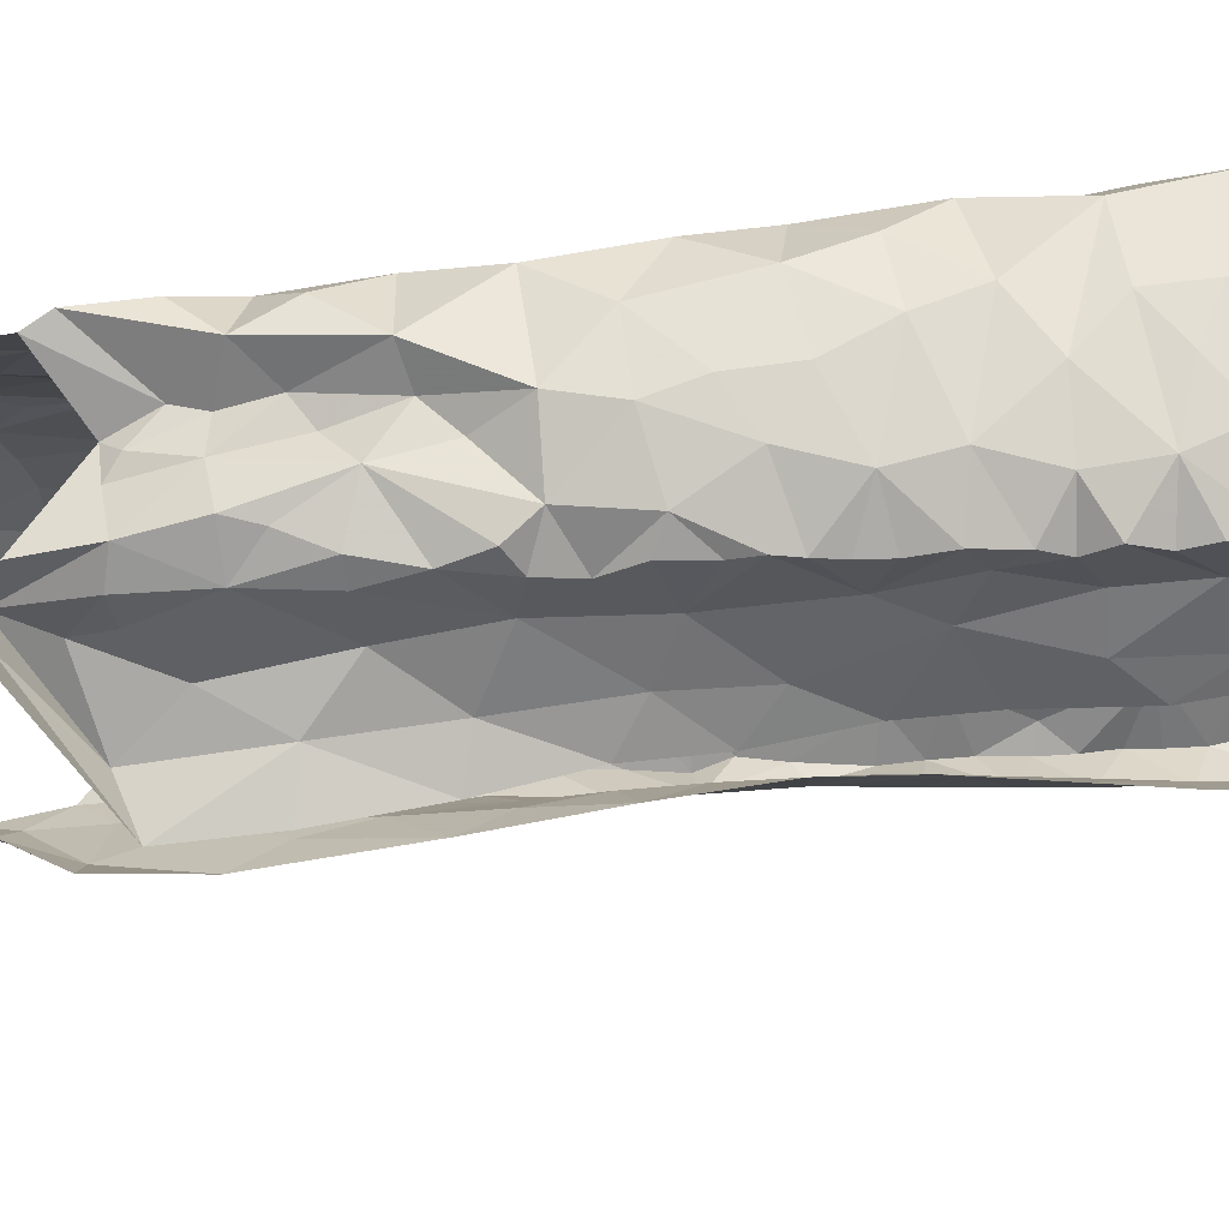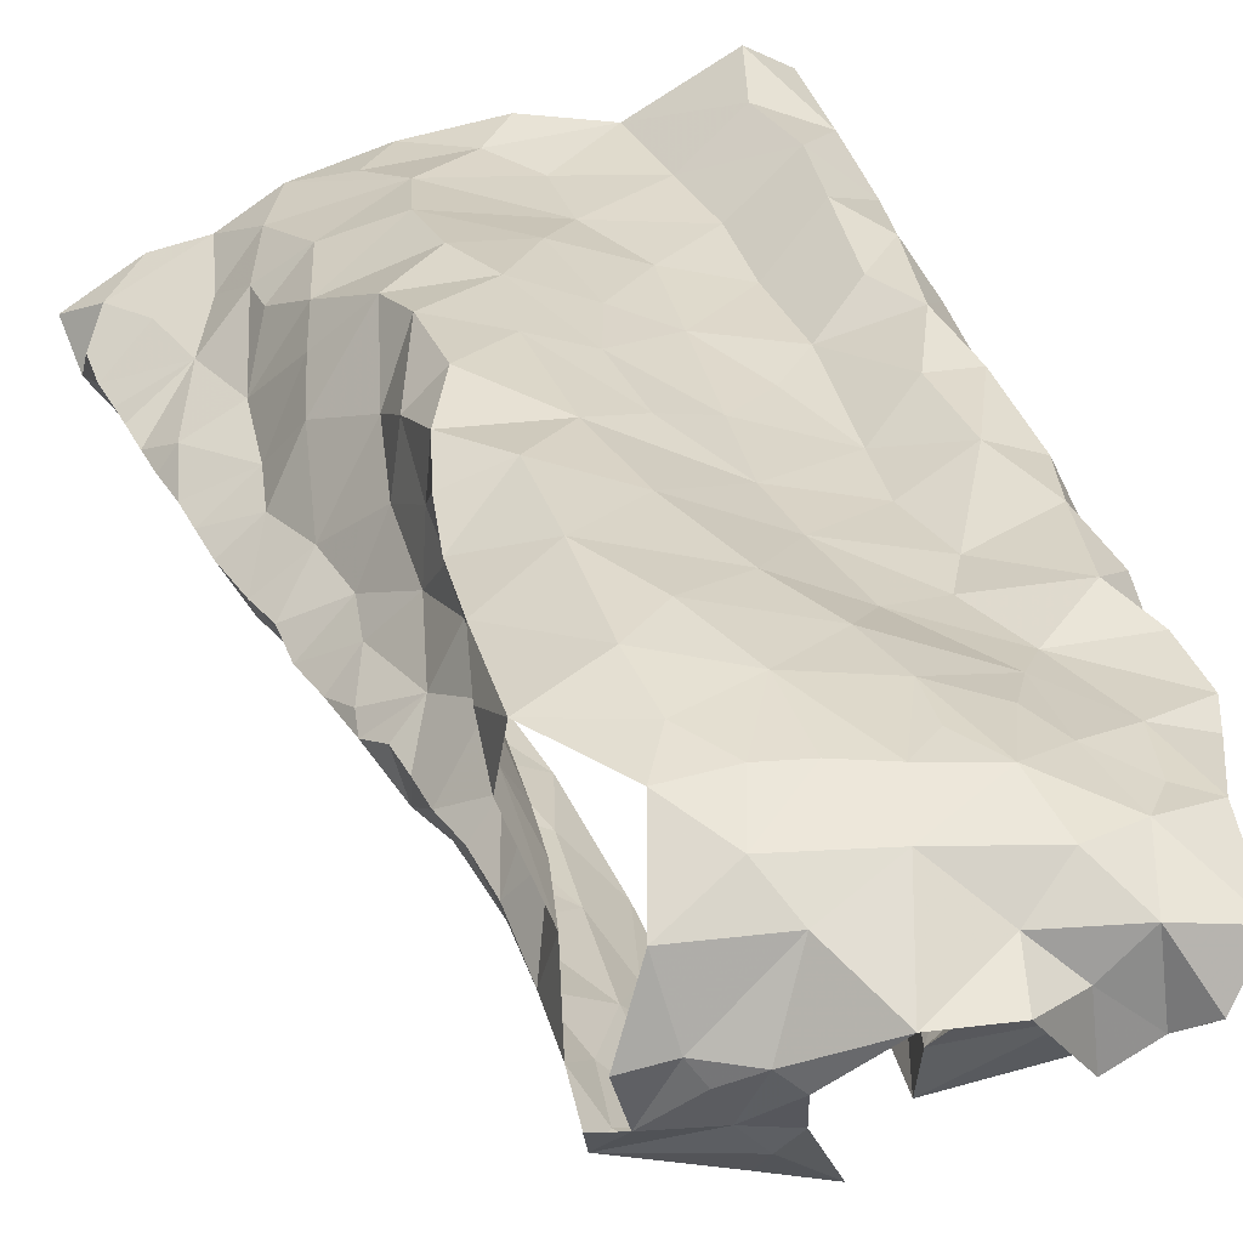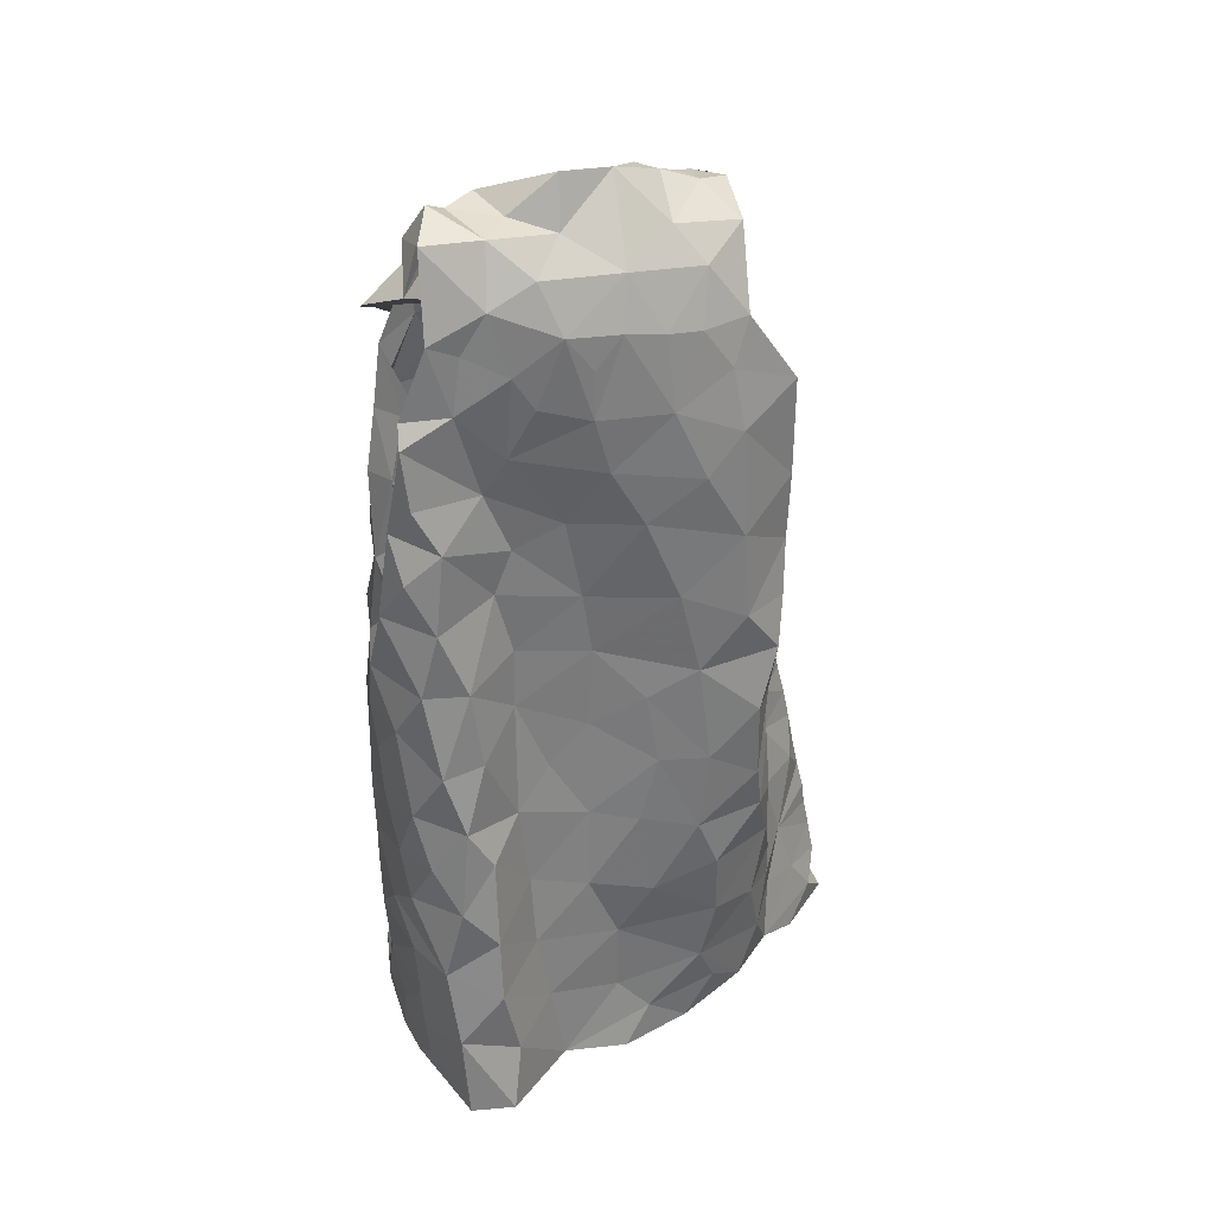
<metadata>
{"format":"obj","ext":"obj","renderer":"f3d","projection":"perspective","resolution":1024,"background":"white","views":[{"elev":-25.5,"azim":-87.8,"up":"+Z"},{"elev":28.2,"azim":164.4,"up":"+Z"},{"elev":36.2,"azim":-28.8,"up":"+Y"}]}
</metadata>
<code>
v -0.3892 0.03582 -1.164
v -0.3912 0.07563 -1.16
v -0.3824 0.1154 -1.165
v -0.3851 0.1507 -1.164
v -0.3786 0.1736 -1.166
v -0.3826 0.2386 -1.166
v -0.3593 0.2577 -1.165
v -0.3795 0.4164 -1.167
v -0.3741 0.5186 -1.167
v -0.2665 0.5116 -1.238
v -0.2593 0.3781 -1.212
v -0.2915 0.02751 -1.168
v -0.2693 0.2469 -1.196
v -0.2726 0.6649 -1.263
v -0.3727 0.6721 -1.148
v -0.3528 0.6765 -1.167
v -0.2761 0.08408 -1.184
v -0.2628 0.4396 -1.219
v -0.2855 0.5051 -1.203
v -0.3609 0.5593 -1.171
v -0.3752 0.07044 -1.165
v -0.3255 0.673 -1.172
v -0.2723 0.1683 -1.197
v -0.3011 0.1997 -1.185
v -0.265 0.3061 -1.199
v -0.328 0.4024 -1.17
v -0.2773 0.5911 -1.257
v -0.2909 0.5888 -1.217
v -0.2703 0.6832 -1.22
v -0.3599 0.6172 -1.168
v -0.3253 0.07965 -1.16
v -0.2953 0.1298 -1.18
v -0.3351 0.2021 -1.163
v -0.3383 0.1454 -1.16
v -0.3182 0.2741 -1.174
v -0.2877 0.3528 -1.189
v -0.2895 0.4196 -1.193
v -0.3186 0.5548 -1.18
v -0.3367 0.3151 -1.165
v -0.3305 0.4819 -1.172
v -0.3006 0.6406 -1.19
v -0.06337 0.673 -1.054
v -0.07414 0.6383 -1.058
v -0.08022 0.6039 -1.052
v -0.08627 0.5558 -1.048
v -0.08804 0.4831 -1.033
v -0.07979 0.3908 -1.045
v -0.0659 0.2512 -1.019
v -0.05866 0.1695 -1.026
v -0.01441 0.03041 -1.046
v 0.0392 0.03478 -1.077
v 0.016 0.05886 -1.062
v 0.03103 0.08414 -1.081
v 0.02442 0.1392 -1.091
v 0.007273 0.2463 -1.101
v -0.001899 0.3023 -1.11
v -0.01944 0.3807 -1.111
v -0.04087 0.4819 -1.126
v -0.08776 0.5874 -1.105
v -0.08225 0.4507 -1.065
v -0.09532 0.6148 -1.096
v -0.05431 0.4346 -1.098
v -0.05268 0.04374 -1.033
v -0.007127 0.09354 -1.06
v -0.0571 0.1338 -1.029
v -0.03684 0.2633 -1.077
v -0.03139 0.2998 -1.087
v -0.05773 0.4021 -1.088
v -0.0475 0.3527 -1.083
v -0.07301 0.4968 -1.097
v -0.09106 0.503 -1.055
v -0.09308 0.5483 -1.076
v -0.04286 0.09857 -1.047
v -0.03995 0.2073 -1.063
v 0.0001169 0.2105 -1.084
v -0.02206 0.1447 -1.065
v -0.05662 0.2898 -1.041
v -0.3565 0.6829 -1.087
v -0.3707 0.6491 -1.074
v -0.3725 0.6262 -1.08
v -0.3927 0.5272 -1.085
v -0.414 0.4681 -1.093
v -0.4147 0.3858 -1.087
v -0.4141 0.3396 -1.081
v -0.4113 0.1455 -1.039
v -0.4105 0.1208 -1.05
v -0.39 0.09594 -1.161
v -0.387 0.1977 -1.166
v -0.3748 0.2191 -1.167
v -0.3835 0.2713 -1.166
v -0.3785 0.3009 -1.167
v -0.3777 0.3231 -1.167
v -0.3812 0.3438 -1.168
v -0.3832 0.3621 -1.167
v -0.3781 0.3825 -1.166
v -0.364 0.4446 -1.168
v -0.3679 0.4751 -1.169
v -0.3855 0.4872 -1.161
v -0.3782 0.5612 -1.16
v -0.3809 0.5957 -1.146
v -0.3633 0.6791 -1.114
v -0.3918 0.4654 -1.143
v -0.3679 0.6693 -1.098
v -0.4063 0.04225 -1.062
v -0.4079 0.09238 -1.083
v -0.4039 0.1721 -1.128
v -0.3901 0.5031 -1.105
v -0.3921 0.5517 -1.12
v -0.4041 0.04238 -1.099
v -0.407 0.2681 -1.123
v -0.4122 0.2213 -1.081
v -0.4045 0.3116 -1.133
v -0.3785 0.5745 -1.095
v -0.4135 0.4231 -1.1
v -0.4081 0.3621 -1.121
v -0.4019 0.08522 -1.131
v -0.4025 0.2195 -1.135
v -0.396 0.4081 -1.15
v -0.4062 0.1321 -1.111
v -0.3781 0.6281 -1.108
v 0.03157 0.06348 -1.104
v 0.02889 0.1123 -1.088
v 0.02187 0.1612 -1.092
v 0.0174 0.187 -1.097
v 0.01308 0.2135 -1.1
v 0.003223 0.2736 -1.105
v -0.01124 0.3495 -1.111
v -0.02354 0.4048 -1.122
v -0.03191 0.4413 -1.123
v -0.04235 0.4675 -1.117
v -0.05154 0.5035 -1.119
v -0.05641 0.5307 -1.123
v -0.06072 0.5573 -1.127
v -0.0945 0.6507 -1.105
v -0.07936 0.6614 -1.079
v -0.3848 0.6206 -1.141
v -0.1518 0.8153 -1.167
v -0.06876 0.805 -1.147
v -0.09394 0.7607 -1.18
v -0.1639 0.8253 -1.149
v -0.157 0.8467 -1.116
v -0.1178 0.8313 -1.116
v -0.07652 0.8198 -1.109
v -0.08841 0.8131 -1.145
v -0.07549 0.7895 -1.17
v -0.1321 0.8193 -1.145
v -0.04631 0.005707 -1.142
v -0.06393 0.02906 -1.151
v -0.1695 0.524 -1.218
v -0.1918 0.7977 -1.203
v 0.0168 0.02594 -1.116
v -0.08242 0.1242 -1.162
v -0.0869 0.6965 -1.115
v -0.03337 0.01017 -1.136
v -0.1956 0.712 -1.246
v -0.07917 0.7351 -1.159
v -0.08087 0.6792 -1.156
v -0.1196 0.2745 -1.166
v -0.1002 0.1993 -1.164
v -0.1545 0.4287 -1.194
v -0.04689 0.09301 -1.142
v -0.04627 0.1439 -1.141
v -0.1202 0.7731 -1.195
v -0.07394 0.257 -1.148
v -0.0908 0.3072 -1.154
v -0.03074 0.2787 -1.136
v -0.01695 0.3392 -1.128
v -0.05789 0.4491 -1.151
v -0.06904 0.5914 -1.128
v -0.1508 0.6084 -1.21
v -0.1782 0.6398 -1.24
v -0.1413 0.7153 -1.219
v -0.1716 0.7586 -1.216
v -0.1484 0.7961 -1.189
v -0.05749 0.3411 -1.146
v -0.01507 0.2275 -1.13
v -0.04497 0.3985 -1.144
v -0.0907 0.493 -1.166
v -0.02539 0.05625 -1.133
v -0.05834 0.1946 -1.143
v -0.1021 0.3929 -1.161
v -0.1338 0.5633 -1.191
v -0.05943 0.5159 -1.149
v -0.132 0.3421 -1.172
v 0.006525 0.1241 -1.121
v -0.08373 0.5487 -1.164
v -0.1384 0.4926 -1.19
v -0.07524 0.6331 -1.135
v -0.1164 0.4431 -1.171
v -0.1005 0.7082 -1.179
v -0.1283 0.6507 -1.191
v -0.005367 0.1812 -1.127
v -0.08456 0.6084 -1.163
v -0.3509 0.7314 -1.199
v -0.3802 0.7699 -1.139
v -0.3634 0.7417 -1.186
v -0.3428 0.7255 -1.206
v -0.3632 0.7251 -1.153
v -0.3324 0.7807 -1.159
v -0.3401 0.86 -1.102
v -0.3672 0.7955 -1.089
v -0.3474 0.8214 -1.132
v -0.3275 0.7386 -1.161
v -0.2963 0.7503 -1.14
v -0.3258 0.7361 -1.179
v -0.3074 0.7029 -1.168
v -0.2728 0.7735 -1.012
v -0.2499 0.7419 -1.008
v -0.1566 0.7525 -1.006
v -0.1122 0.7519 -1.011
v -0.3722 0.7774 -1.044
v -0.2879 0.8476 -1.131
v -0.347 0.7661 -1.038
v -0.3642 0.8481 -1.066
v -0.3196 0.8469 -1.114
v -0.3261 0.7988 -1.034
v -0.1067 0.8275 -1.1
v -0.3136 0.8445 -1.058
v -0.1884 0.758 -1.006
v -0.09565 0.8112 -1.052
v -0.2439 0.8761 -1.074
v -0.1432 0.7968 -1.024
v -0.1616 0.8259 -1.047
v -0.2249 0.7664 -1.009
v -0.2856 0.8157 -1.031
v -0.2529 0.8355 -1.057
v -0.2133 0.8075 -1.025
v -0.1963 0.8677 -1.078
v -0.1413 0.8428 -1.103
v -0.2841 0.8444 -1.085
v -0.402 0.0543 -0.9622
v -0.4081 0.06907 -1.031
v -0.3121 0.7444 -1.024
v -0.2072 0.06831 -0.9868
v -0.4002 0.7 -1.037
v -0.1649 0.0301 -0.9922
v -0.0745 0.08615 -1.013
v -0.06249 0.6415 -1.024
v -0.1311 0.7149 -1.001
v -0.4103 0.1608 -1.077
v -0.3677 0.06003 -0.9425
v -0.2952 0.7157 -1.018
v -0.09198 0.1475 -1.001
v -0.08635 0.3411 -1.018
v -0.3827 0.5899 -1.076
v -0.2345 0.03597 -0.9798
v -0.08684 0.4419 -1.022
v -0.08011 0.4876 -0.9925
v -0.1856 0.6923 -0.9967
v -0.101 0.2758 -0.9792
v -0.1478 0.2314 -0.9736
v -0.07585 0.2148 -1.005
v -0.2954 0.05372 -0.9854
v -0.402 0.4796 -1.018
v -0.08667 0.3893 -0.9968
v -0.4096 0.09705 -1.036
v -0.3948 0.4039 -1.001
v -0.1595 0.629 -0.9885
v -0.1433 0.1686 -0.9784
v -0.1562 0.1119 -0.9832
v -0.09708 0.038 -1.008
v -0.135 0.06743 -0.9933
v -0.07021 0.5974 -1.004
v -0.4125 0.3539 -1.027
v -0.4062 0.6165 -1.057
v -0.4046 0.5799 -1.034
v -0.4135 0.2527 -1.04
v -0.4148 0.5361 -1.064
v -0.3874 0.538 -1.014
v -0.1674 0.2805 -0.9742
v -0.1249 0.6609 -0.9915
v -0.356 0.718 -1.035
v -0.3345 0.6422 -1.035
v -0.3158 0.6722 -1.028
v -0.237 0.1055 -0.9927
v -0.06783 0.6852 -1.007
v -0.4144 0.2956 -1.056
v -0.4065 0.306 -1.007
v -0.3922 0.2693 -0.9811
v -0.3595 0.31 -0.984
v -0.11 0.3196 -0.9723
v -0.158 0.3529 -0.9749
v -0.2516 0.6998 -1.006
v -0.07367 0.5364 -1.002
v -0.1817 0.5208 -0.9893
v -0.1235 0.4889 -0.9776
v -0.1254 0.5663 -0.9837
v -0.4031 0.1293 -0.9734
v -0.3161 0.1921 -0.9969
v -0.367 0.1787 -0.9601
v -0.3543 0.1163 -0.9562
v -0.3063 0.1277 -0.9913
v -0.2366 0.1716 -0.9936
v -0.4124 0.1891 -1.044
v -0.4142 0.4302 -1.048
v -0.3813 0.3496 -0.9875
v -0.3232 0.3332 -1.011
v -0.3581 0.4075 -0.9989
v -0.3149 0.4905 -1.027
v -0.3178 0.4373 -1.023
v -0.3652 0.4771 -1.006
v -0.3775 0.608 -1.02
v -0.2064 0.2167 -0.9833
v -0.4063 0.1988 -0.99
v -0.09005 0.4442 -0.9802
v -0.1121 0.3916 -0.9707
v -0.364 0.2331 -0.97
v -0.3167 0.259 -1.005
v -0.256 0.5285 -1.02
v -0.2488 0.4734 -1.016
v -0.3294 0.5486 -1.03
v -0.2636 0.2363 -0.9978
v -0.2388 0.6501 -1.004
v -0.3124 0.5855 -1.031
v -0.2007 0.3577 -0.988
v -0.2919 0.3704 -1.014
v -0.2543 0.401 -1.013
v -0.2089 0.4231 -0.9958
v -0.2593 0.3116 -1.004
v -0.2103 0.5967 -0.9972
v -0.2691 0.6018 -1.023
v -0.1651 0.444 -0.9833
v -0.2178 0.2978 -0.9893
v -0.3955 0.7181 -1.048
v -0.3968 0.6488 -1.03
f 94 26 39
f 34 4 5
f 24 23 32
f 20 9 99
f 38 20 30
f 28 27 10
f 21 2 87
f 31 1 21
f 30 15 16
f 39 91 92
f 19 10 18
f 40 20 38
f 41 22 206
f 100 136 30
f 101 15 120
f 39 90 91
f 39 92 93
f 26 95 8
f 206 29 41
f 21 3 31
f 12 1 31
f 15 30 136
f 15 136 120
f 32 23 17
f 7 89 6
f 39 7 90
f 39 93 94
f 96 26 8
f 97 40 96
f 40 9 20
f 30 99 100
f 14 27 28
f 3 21 87
f 30 16 22
f 17 12 31
f 4 34 3
f 31 3 34
f 88 89 33
f 33 35 24
f 24 35 13
f 7 39 35
f 35 25 13
f 35 39 36
f 36 25 35
f 11 25 36
f 11 36 37
f 36 39 26
f 26 94 95
f 18 11 37
f 9 97 98
f 9 40 97
f 30 20 99
f 28 29 14
f 31 32 17
f 34 5 88
f 88 33 34
f 24 34 33
f 24 13 23
f 28 19 38
f 29 28 41
f 30 22 41
f 34 32 31
f 24 32 34
f 26 96 40
f 37 26 40
f 18 37 19
f 37 36 26
f 19 28 10
f 40 19 37
f 30 41 38
f 40 38 19
f 28 38 41
f 7 33 89
f 35 33 7
f 43 134 135
f 64 53 122
f 42 43 135
f 76 122 54
f 69 244 77
f 62 68 128
f 47 60 247
f 66 55 126
f 247 60 46
f 57 69 127
f 125 75 124
f 67 126 56
f 70 131 132
f 134 43 61
f 72 59 61
f 72 45 71
f 130 70 62
f 72 133 59
f 43 44 61
f 61 44 72
f 76 123 124
f 65 237 73
f 76 65 73
f 76 54 123
f 66 75 55
f 75 66 74
f 48 74 66
f 66 77 48
f 67 56 127
f 244 69 47
f 128 68 57
f 130 62 129
f 70 58 131
f 70 130 58
f 132 133 72
f 45 72 44
f 51 52 50
f 64 52 53
f 50 52 63
f 52 64 63
f 49 65 74
f 48 252 74
f 67 66 126
f 68 69 57
f 67 127 69
f 72 70 132
f 60 71 46
f 71 60 70
f 64 73 63
f 73 237 63
f 73 64 76
f 75 76 124
f 74 65 76
f 76 64 122
f 49 74 252
f 60 68 62
f 70 60 62
f 71 70 72
f 75 74 76
f 67 77 66
f 68 47 69
f 68 60 47
f 77 67 69
f 116 87 2
f 116 3 87
f 88 117 89
f 110 277 112
f 112 91 90
f 115 93 112
f 89 117 6
f 103 120 80
f 8 95 118
f 97 96 102
f 108 136 100
f 108 100 99
f 113 245 120
f 108 120 136
f 95 94 118
f 256 105 232
f 79 78 103
f 102 98 97
f 82 81 107
f 112 92 91
f 80 79 103
f 115 84 83
f 245 80 120
f 120 103 101
f 104 232 105
f 105 256 86
f 119 86 85
f 4 3 106
f 5 4 106
f 267 110 111
f 110 90 6
f 90 110 112
f 110 267 277
f 82 107 102
f 102 96 118
f 118 96 8
f 102 108 98
f 9 108 99
f 9 98 108
f 81 113 108
f 1 116 2
f 104 105 109
f 119 105 86
f 106 88 5
f 117 110 6
f 277 84 112
f 112 93 92
f 118 94 115
f 112 84 115
f 118 114 102
f 107 81 108
f 108 113 120
f 119 116 105
f 1 109 116
f 116 119 3
f 106 3 119
f 240 119 85
f 115 83 114
f 93 115 94
f 115 114 118
f 102 107 108
f 116 109 105
f 106 117 88
f 294 111 106
f 106 119 240
f 294 106 240
f 111 117 106
f 110 117 111
f 114 82 102
f 129 62 128
f 167 127 56
f 59 133 169
f 121 53 52
f 52 51 121
f 55 75 125
f 90 7 6
f 2 21 1
f 103 78 101
f 144 145 146
f 139 145 156
f 138 145 144
f 144 142 217
f 142 144 146
f 140 141 146
f 146 229 142
f 145 137 146
f 229 146 141
f 137 140 146
f 145 139 163
f 143 144 217
f 137 145 174
f 174 145 163
f 126 55 176
f 126 176 166
f 163 139 172
f 129 128 177
f 134 157 153
f 135 153 42
f 183 131 58
f 154 179 151
f 154 148 179
f 150 173 155
f 165 158 184
f 160 181 184
f 137 174 150
f 150 140 137
f 166 164 175
f 176 55 125
f 133 132 183
f 53 121 122
f 51 151 121
f 185 192 123
f 122 185 54
f 188 134 61
f 187 189 160
f 190 139 156
f 148 154 147
f 167 177 127
f 167 56 166
f 166 56 126
f 129 177 168
f 177 57 127
f 183 58 168
f 187 160 149
f 151 179 121
f 192 124 123
f 170 182 149
f 157 156 153
f 134 153 135
f 134 188 157
f 148 161 179
f 174 163 173
f 164 158 165
f 159 158 164
f 175 167 166
f 159 164 180
f 180 162 159
f 128 57 177
f 58 130 129
f 132 131 183
f 54 185 123
f 192 125 124
f 125 192 176
f 152 161 148
f 149 171 170
f 181 175 184
f 164 165 175
f 168 189 178
f 177 181 168
f 58 129 168
f 181 160 189
f 162 152 159
f 59 188 61
f 188 59 169
f 170 171 191
f 172 139 190
f 191 172 190
f 172 173 163
f 173 172 155
f 175 177 167
f 183 168 178
f 172 191 171
f 171 155 172
f 186 193 133
f 156 157 190
f 176 180 164
f 168 181 189
f 185 161 162
f 152 162 161
f 191 157 193
f 193 182 191
f 178 182 186
f 179 161 185
f 164 166 176
f 180 176 192
f 175 181 177
f 121 179 185
f 175 165 184
f 192 185 162
f 122 121 185
f 187 149 182
f 178 186 183
f 187 182 178
f 187 178 189
f 150 174 173
f 190 157 191
f 186 133 183
f 182 193 186
f 170 191 182
f 192 162 180
f 193 157 188
f 169 193 188
f 133 193 169
f 206 203 204
f 196 194 197
f 197 14 205
f 29 206 204
f 195 201 212
f 201 215 212
f 201 202 200
f 215 201 200
f 78 198 101
f 16 206 22
f 199 203 198
f 202 201 204
f 201 195 204
f 198 15 101
f 206 16 203
f 15 203 16
f 202 204 199
f 14 29 205
f 203 15 198
f 204 203 199
f 195 205 204
f 29 204 205
f 196 205 195
f 197 205 196
f 213 216 211
f 211 216 214
f 224 207 208
f 222 210 220
f 143 217 220
f 214 200 202
f 218 214 216
f 223 217 229
f 229 141 228
f 212 215 230
f 215 200 218
f 215 218 230
f 221 212 230
f 216 213 233
f 207 216 233
f 209 210 222
f 209 222 219
f 223 220 217
f 218 225 226
f 225 218 216
f 225 216 207
f 228 223 229
f 219 227 224
f 227 222 223
f 226 228 221
f 223 228 227
f 200 214 218
f 230 218 226
f 222 227 219
f 226 221 230
f 225 227 226
f 226 227 228
f 217 142 229
f 225 207 227
f 227 207 224
f 220 223 222
f 259 252 251
f 268 81 82
f 231 232 104
f 295 82 114
f 81 268 245
f 265 235 79
f 253 292 291
f 264 83 84
f 238 42 276
f 252 250 251
f 243 65 49
f 210 209 239
f 45 284 71
f 42 238 43
f 274 233 272
f 211 324 272
f 236 234 246
f 236 261 262
f 239 276 210
f 264 84 277
f 81 245 113
f 283 208 207
f 233 213 272
f 262 234 236
f 48 77 250
f 243 237 65
f 209 249 239
f 85 86 256
f 295 114 83
f 272 324 235
f 243 49 252
f 284 45 263
f 238 263 44
f 271 276 239
f 294 240 85
f 82 295 254
f 268 82 254
f 250 77 244
f 48 250 252
f 209 219 249
f 80 265 79
f 245 265 80
f 233 242 207
f 246 234 253
f 260 243 259
f 263 45 44
f 44 43 238
f 278 277 267
f 295 83 264
f 244 281 250
f 255 47 247
f 305 247 248
f 245 268 265
f 237 260 261
f 304 111 294
f 241 291 288
f 264 257 295
f 255 244 47
f 306 255 305
f 247 46 248
f 224 249 219
f 262 260 234
f 46 284 248
f 256 232 231
f 264 296 257
f 247 305 255
f 313 258 249
f 271 239 249
f 250 281 270
f 243 252 259
f 284 46 71
f 256 288 85
f 304 294 85
f 231 241 288
f 256 231 288
f 281 244 255
f 254 269 268
f 257 296 298
f 283 313 249
f 251 250 270
f 269 266 268
f 303 259 251
f 249 258 271
f 303 293 259
f 272 213 211
f 260 237 243
f 237 261 63
f 260 262 261
f 267 111 304
f 238 276 263
f 263 276 271
f 263 271 287
f 278 296 264
f 265 268 266
f 265 266 302
f 302 325 265
f 85 288 304
f 288 291 290
f 288 290 304
f 253 291 241
f 306 305 322
f 283 249 224
f 271 258 287
f 272 273 274
f 302 273 325
f 272 235 273
f 325 273 235
f 293 260 259
f 260 293 275
f 260 275 234
f 292 253 275
f 277 278 264
f 296 278 279
f 279 278 267
f 279 280 296
f 304 279 267
f 270 282 315
f 281 255 306
f 282 281 306
f 282 270 281
f 266 269 302
f 269 311 302
f 273 302 314
f 283 224 208
f 263 287 284
f 248 284 286
f 285 286 287
f 287 286 284
f 304 290 307
f 289 307 290
f 289 290 292
f 290 291 292
f 234 275 253
f 293 289 292
f 275 293 292
f 295 257 254
f 254 257 301
f 301 257 298
f 298 300 301
f 280 297 296
f 297 298 296
f 269 254 301
f 299 301 300
f 269 301 311
f 301 299 311
f 311 299 309
f 270 315 323
f 270 303 251
f 274 242 233
f 303 312 293
f 312 303 323
f 270 323 303
f 308 312 319
f 274 283 242
f 320 258 313
f 283 274 313
f 321 313 274
f 321 274 273
f 320 313 321
f 283 207 242
f 286 322 305
f 248 286 305
f 322 282 306
f 285 287 320
f 320 287 258
f 320 309 285
f 307 289 308
f 307 280 279
f 289 293 312
f 299 310 309
f 299 300 310
f 310 300 317
f 314 311 309
f 319 323 315
f 308 289 312
f 279 304 307
f 314 302 311
f 314 321 273
f 285 322 286
f 318 282 322
f 315 282 318
f 300 298 297
f 317 319 315
f 300 297 316
f 316 317 300
f 317 315 318
f 317 316 319
f 316 297 319
f 297 280 308
f 297 308 319
f 317 318 310
f 308 280 307
f 309 320 321
f 285 309 310
f 322 310 318
f 285 310 322
f 314 309 321
f 324 78 79
f 235 324 79
f 265 325 235
f 319 312 323

</code>
